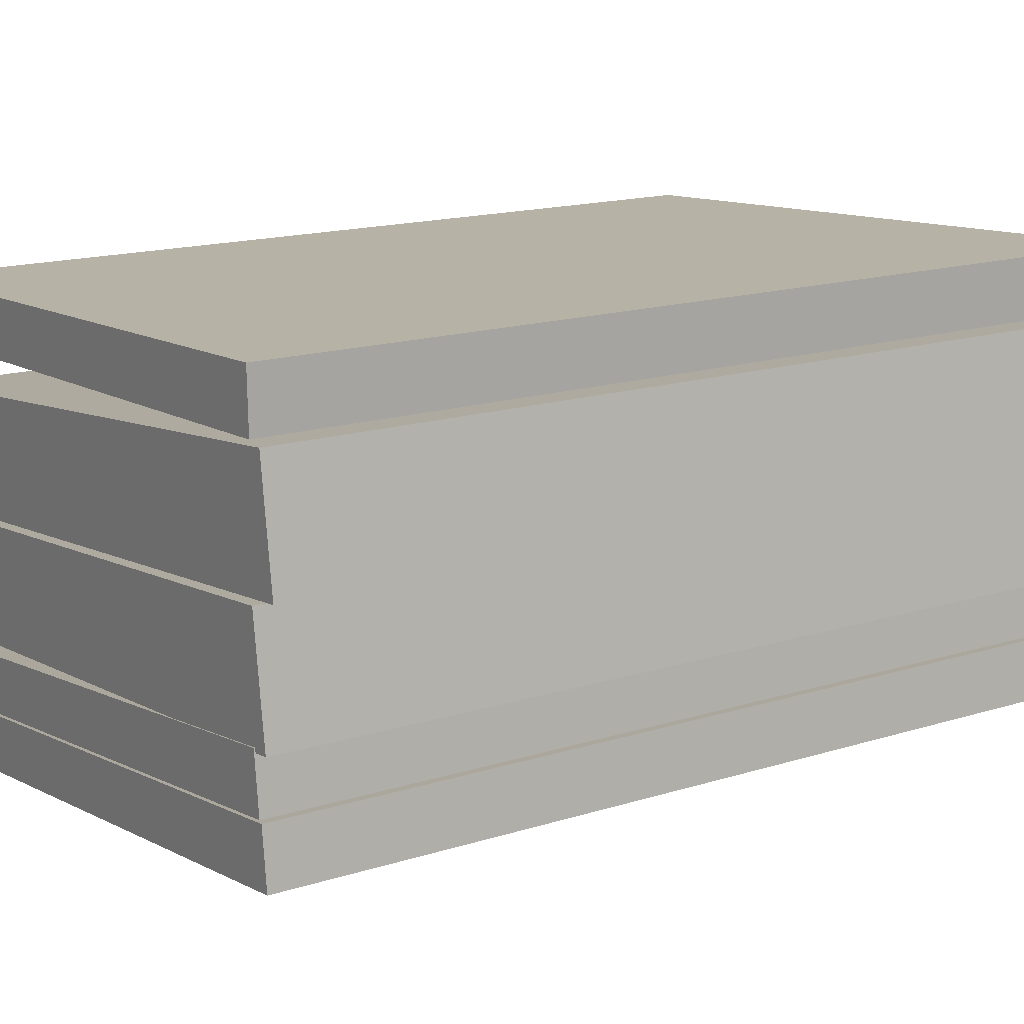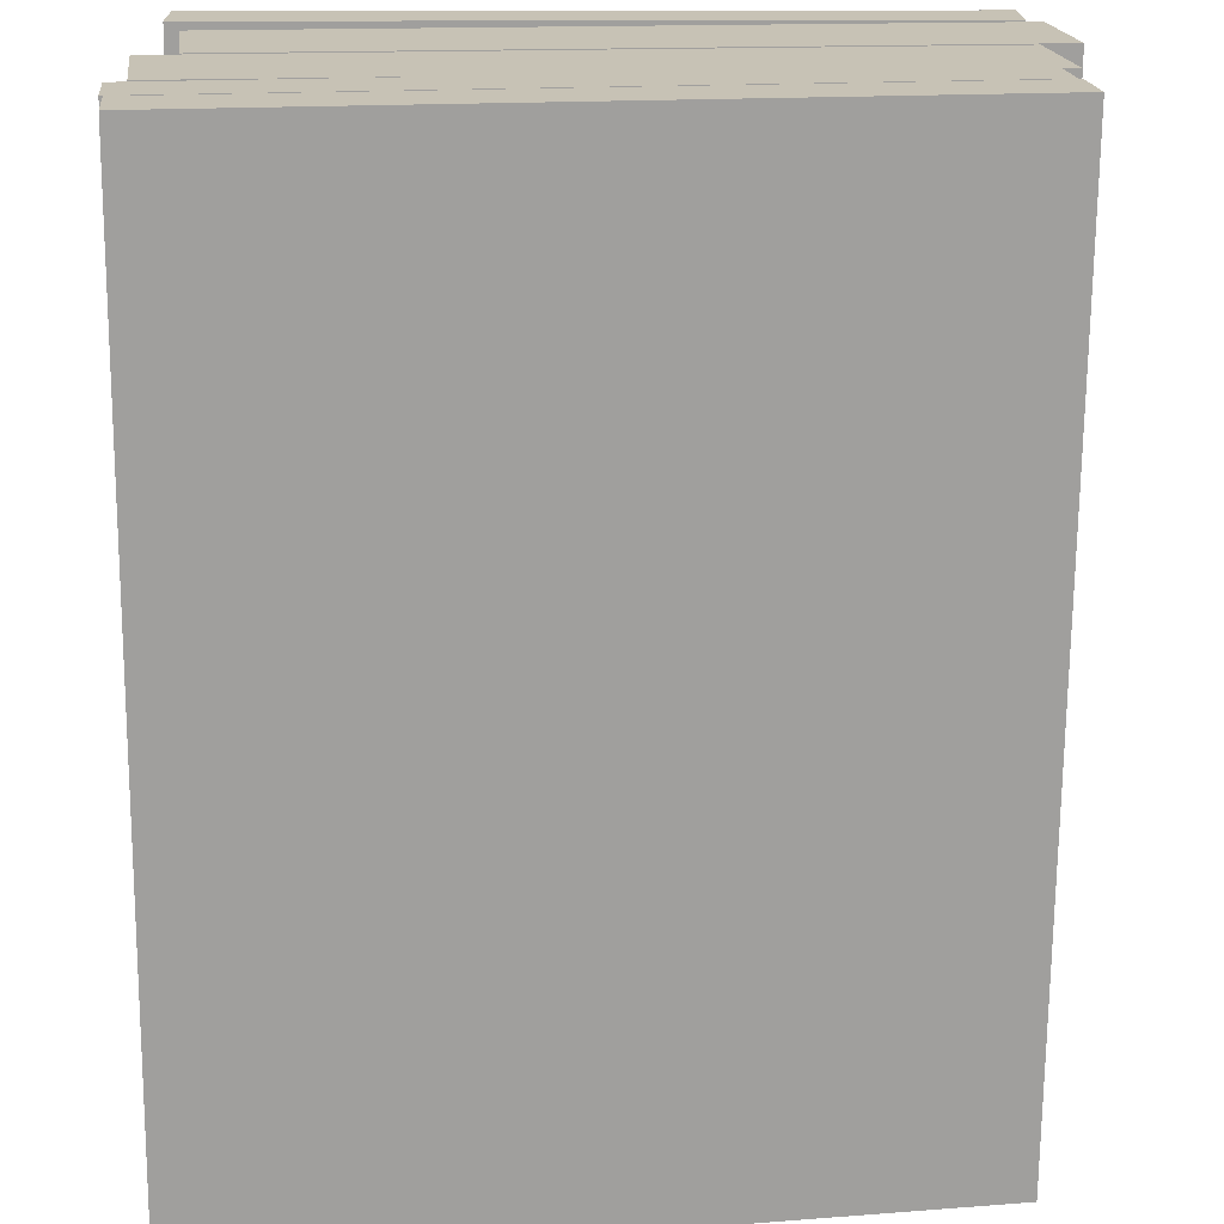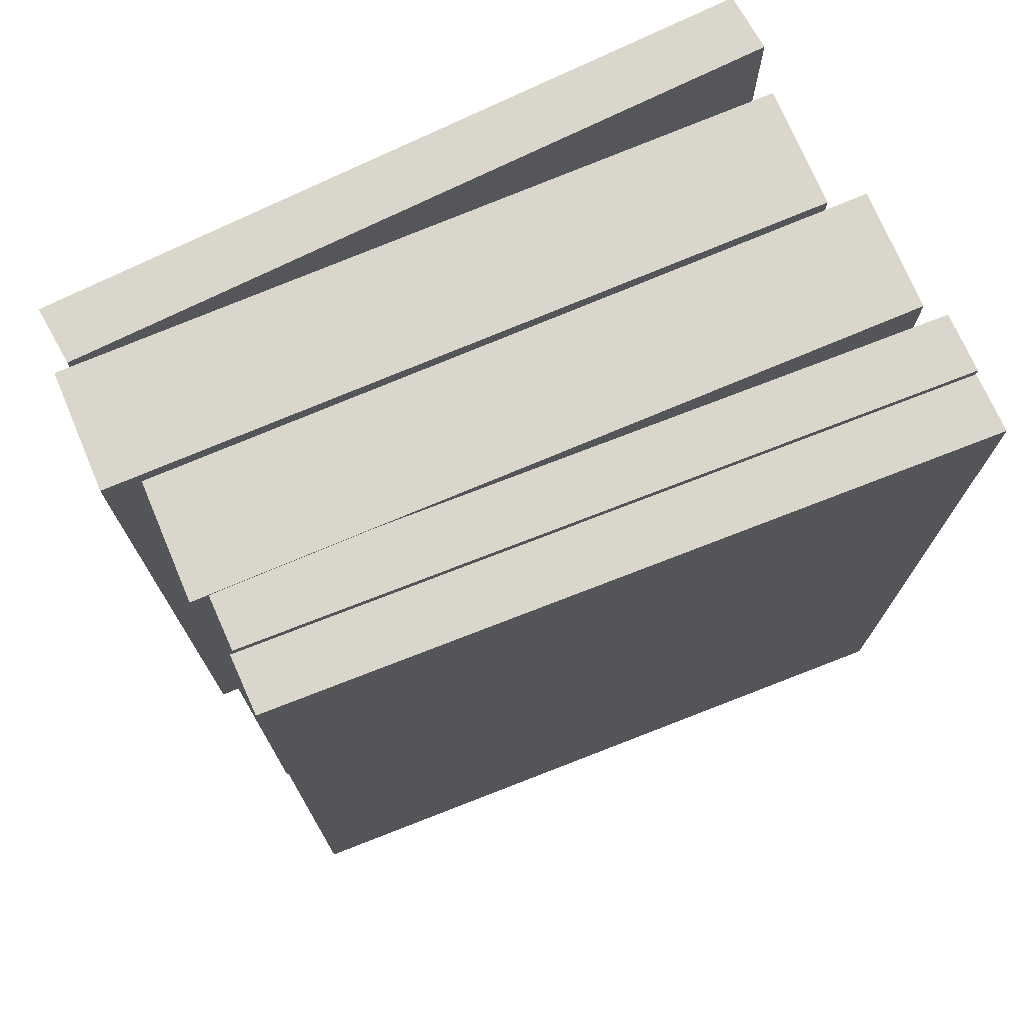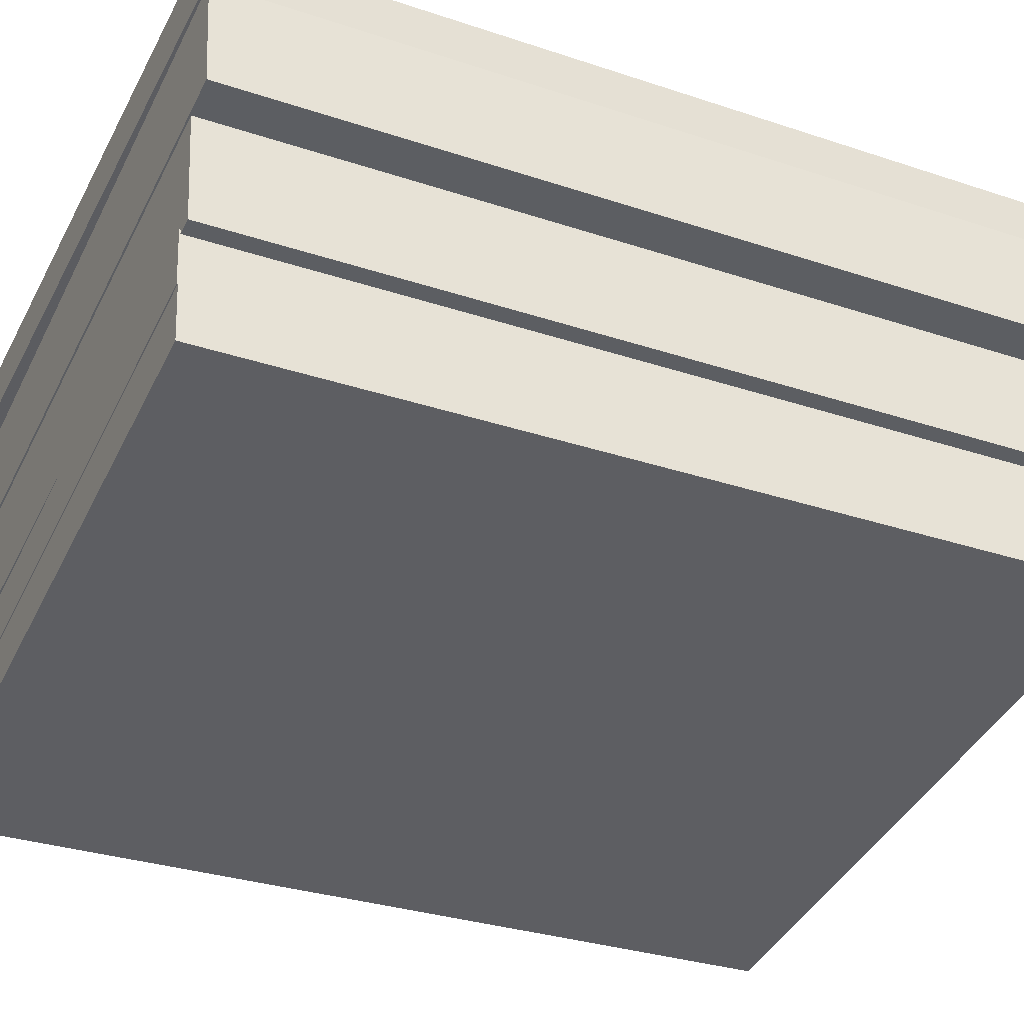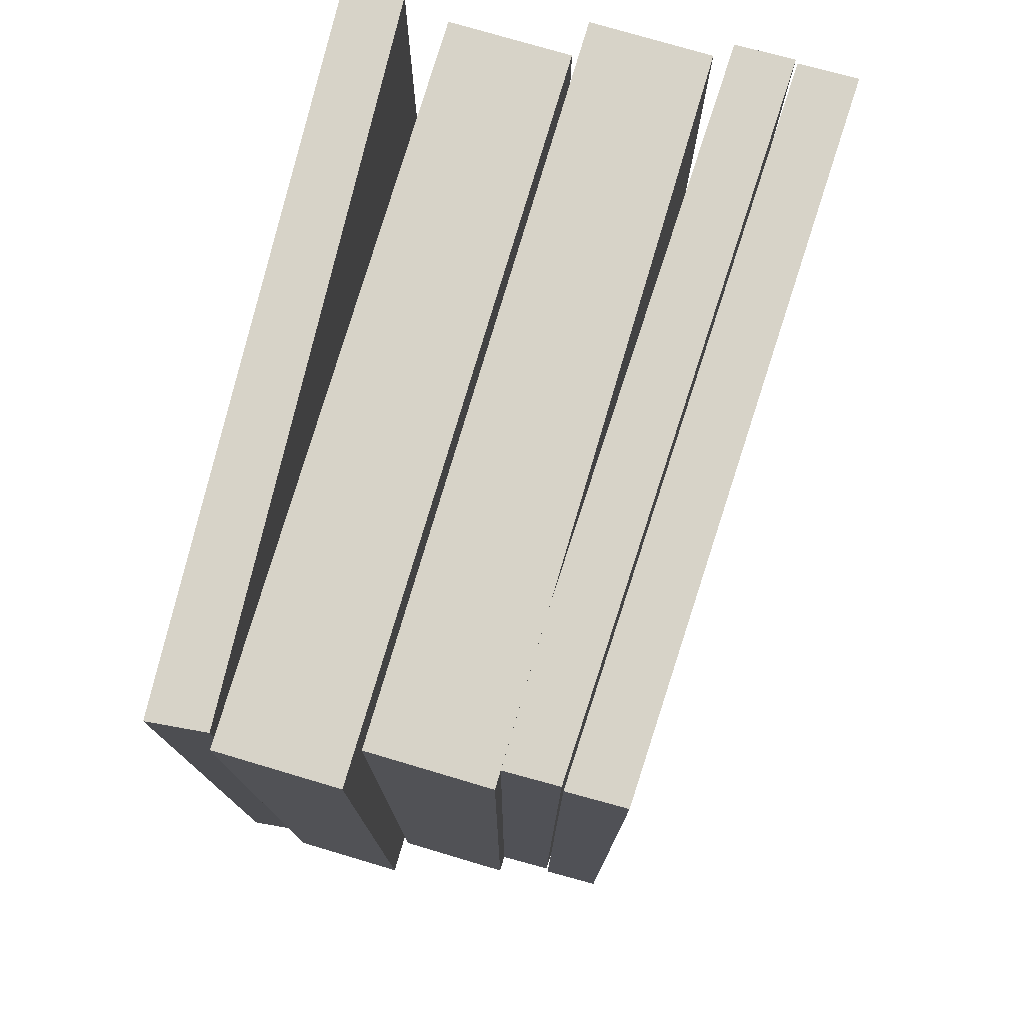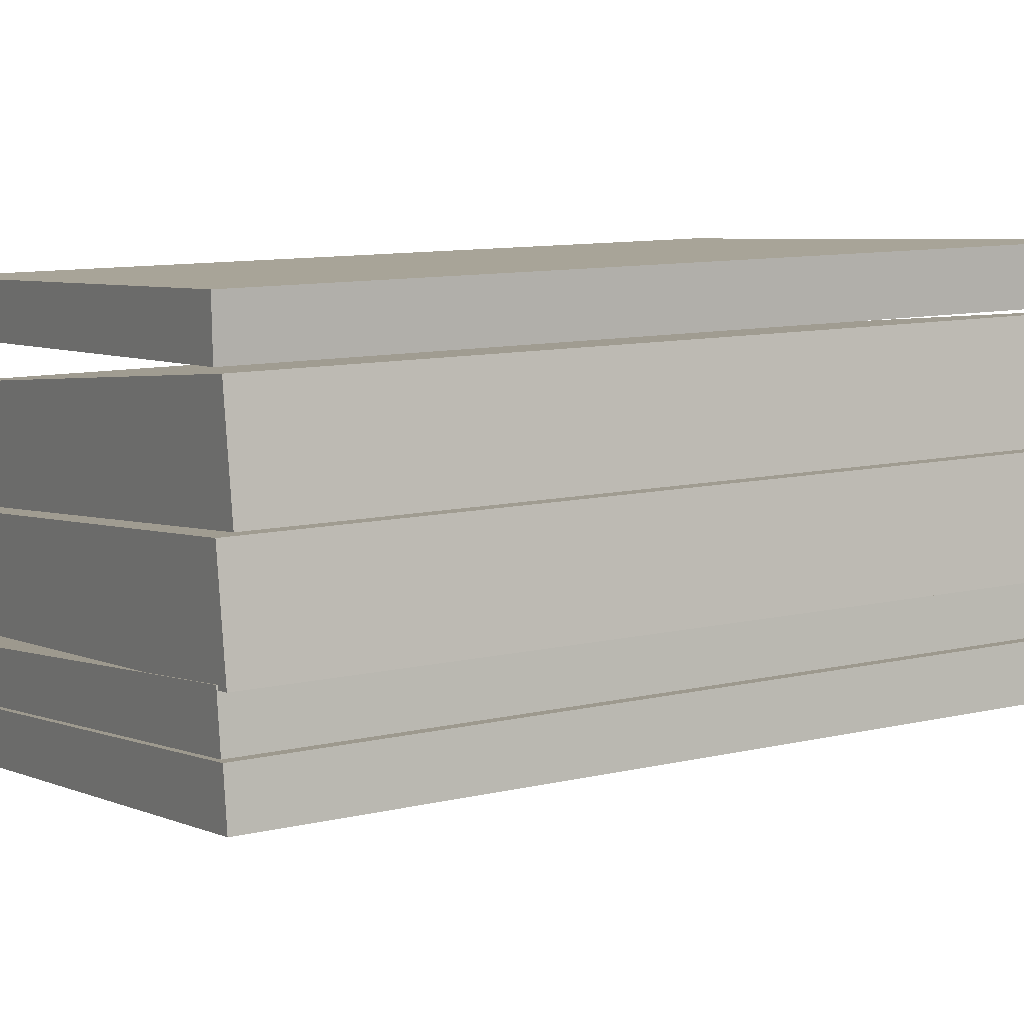
<metadata>
{"format":"obj","ext":"obj","renderer":"f3d","projection":"perspective","resolution":1024,"background":"white","views":[{"elev":16.4,"azim":57.5,"up":"+Z"},{"elev":-71.1,"azim":-0.5,"up":"+Z"},{"elev":73.9,"azim":149.5,"up":"+Y"},{"elev":-31.6,"azim":64.8,"up":"+Z"},{"elev":76.7,"azim":98.9,"up":"+Y"},{"elev":11.0,"azim":60.7,"up":"+Z"}]}
</metadata>
<code>
g default
v -0.1101 0.134 -0.004436
v 0.09954 0.134 0.02351
v 0.1043 0.134 -0.0119
v -0.1054 0.134 -0.03985
v 0.1037 -0.134 -0.04671
v -0.107 -0.134 -0.0632
v -0.1051 -0.134 -0.08061
v 0.1018 -0.134 -0.0293
v 0.1008 -0.134 -0.0287
v -0.1099 -0.134 -0.04519
v -0.108 -0.134 -0.0626
v 0.09892 -0.134 -0.01128
v 0.1043 -0.1336 -0.0119
v -0.1101 -0.1336 -0.004436
v -0.1054 -0.1336 -0.03985
v 0.09954 -0.1336 0.02351
v 0.1102 -0.1336 0.02672
v -0.1042 -0.1336 0.03419
v -0.09948 -0.1336 -0.001223
v 0.1055 -0.1336 0.06214
v 0.1011 -0.1339 0.0631
v -0.1102 -0.1339 0.06499
v -0.1098 -0.1339 0.04747
v 0.1008 -0.1339 0.08061
v 0.1055 -0.1336 0.06214
v 0.1102 0.134 0.02673
v 0.1055 0.134 0.06214
v 0.1102 -0.1336 0.02672
v -0.1098 -0.1339 0.04747
v -0.1102 0.1337 0.06499
v -0.1098 0.1337 0.04748
v -0.1102 -0.1339 0.06499
v -0.1051 -0.134 -0.08061
v -0.107 0.1336 -0.0632
v -0.1051 0.1336 -0.08061
v -0.107 -0.134 -0.0632
v -0.108 -0.134 -0.0626
v -0.1099 0.1336 -0.04519
v -0.108 0.1336 -0.0626
v -0.1099 -0.134 -0.04519
v 0.09954 -0.1336 0.02351
v 0.1043 0.134 -0.0119
v 0.09954 0.134 0.02351
v 0.1043 -0.1336 -0.0119
v -0.1101 0.134 -0.004436
v -0.1101 -0.1336 -0.004436
v 0.09954 0.134 0.02351
v 0.09954 -0.1336 0.02351
v 0.1043 0.134 -0.0119
v 0.1043 -0.1336 -0.0119
v -0.1054 0.134 -0.03985
v -0.1054 -0.1336 -0.03985
v -0.1054 0.134 -0.03985
v -0.1054 -0.1336 -0.03985
v -0.1101 -0.1336 -0.004436
v -0.1101 0.134 -0.004436
v -0.1099 0.1336 -0.04519
v 0.09892 0.1336 -0.01128
v 0.1008 0.1336 -0.0287
v -0.108 0.1336 -0.0626
v -0.1099 0.1336 -0.04519
v -0.1099 -0.134 -0.04519
v 0.09892 0.1336 -0.01128
v 0.09892 -0.134 -0.01128
v 0.09892 0.1336 -0.01128
v 0.09892 -0.134 -0.01128
v 0.1008 -0.134 -0.0287
v 0.1008 0.1336 -0.0287
v 0.1008 0.1336 -0.0287
v 0.1008 -0.134 -0.0287
v -0.108 0.1336 -0.0626
v -0.108 -0.134 -0.0626
v -0.107 0.1336 -0.0632
v 0.1018 0.1336 -0.0293
v 0.1037 0.1336 -0.04671
v -0.1051 0.1336 -0.08061
v -0.107 0.1336 -0.0632
v -0.107 -0.134 -0.0632
v 0.1018 -0.134 -0.0293
v 0.1018 0.1336 -0.0293
v 0.1018 0.1336 -0.0293
v 0.1018 -0.134 -0.0293
v 0.1037 -0.134 -0.04671
v 0.1037 0.1336 -0.04671
v 0.1037 0.1336 -0.04671
v 0.1037 -0.134 -0.04671
v -0.1051 0.1336 -0.08061
v -0.1051 -0.134 -0.08061
v -0.1102 0.1337 0.06499
v 0.1008 0.1337 0.08061
v 0.1011 0.1337 0.0631
v -0.1098 0.1337 0.04748
v -0.1102 0.1337 0.06499
v -0.1102 -0.1339 0.06499
v 0.1008 0.1337 0.08061
v 0.1008 -0.1339 0.08061
v 0.1008 0.1337 0.08061
v 0.1008 -0.1339 0.08061
v 0.1011 -0.1339 0.0631
v 0.1011 0.1337 0.0631
v 0.1011 0.1337 0.0631
v 0.1011 -0.1339 0.0631
v -0.1098 -0.1339 0.04747
v -0.1098 0.1337 0.04748
v -0.1042 0.134 0.03419
v 0.1055 0.134 0.06214
v 0.1102 0.134 0.02673
v -0.09948 0.134 -0.001223
v -0.1042 0.134 0.03419
v -0.1042 -0.1336 0.03419
v 0.1055 -0.1336 0.06214
v 0.1055 0.134 0.06214
v 0.1102 0.134 0.02673
v 0.1102 -0.1336 0.02672
v -0.09948 0.134 -0.001223
v -0.09948 -0.1336 -0.001223
v -0.09948 0.134 -0.001223
v -0.09948 -0.1336 -0.001223
v -0.1042 -0.1336 0.03419
v -0.1042 0.134 0.03419
g Libros_1:Mesh0
f 1 2 3
f 3 4 1
f 5 6 7
f 5 8 6
f 9 10 11
f 9 12 10
f 13 14 15
f 13 16 14
f 17 18 19
f 17 20 18
f 21 22 23
f 21 24 22
f 25 26 27
f 25 28 26
f 29 30 31
f 29 32 30
f 33 34 35
f 33 36 34
f 37 38 39
f 37 40 38
f 41 42 43
f 41 44 42
f 45 46 47
f 46 48 47
f 49 50 51
f 50 52 51
f 53 54 55
f 55 56 53
f 57 58 59
f 59 60 57
f 61 62 63
f 62 64 63
f 65 66 67
f 67 68 65
f 69 70 71
f 70 72 71
f 73 74 75
f 75 76 73
f 77 78 79
f 79 80 77
f 81 82 83
f 83 84 81
f 85 86 87
f 86 88 87
f 89 90 91
f 91 92 89
f 93 94 95
f 94 96 95
f 97 98 99
f 99 100 97
f 101 102 103
f 103 104 101
f 105 106 107
f 107 108 105
f 109 110 111
f 111 112 109
f 113 114 115
f 114 116 115
f 117 118 119
f 119 120 117

</code>
